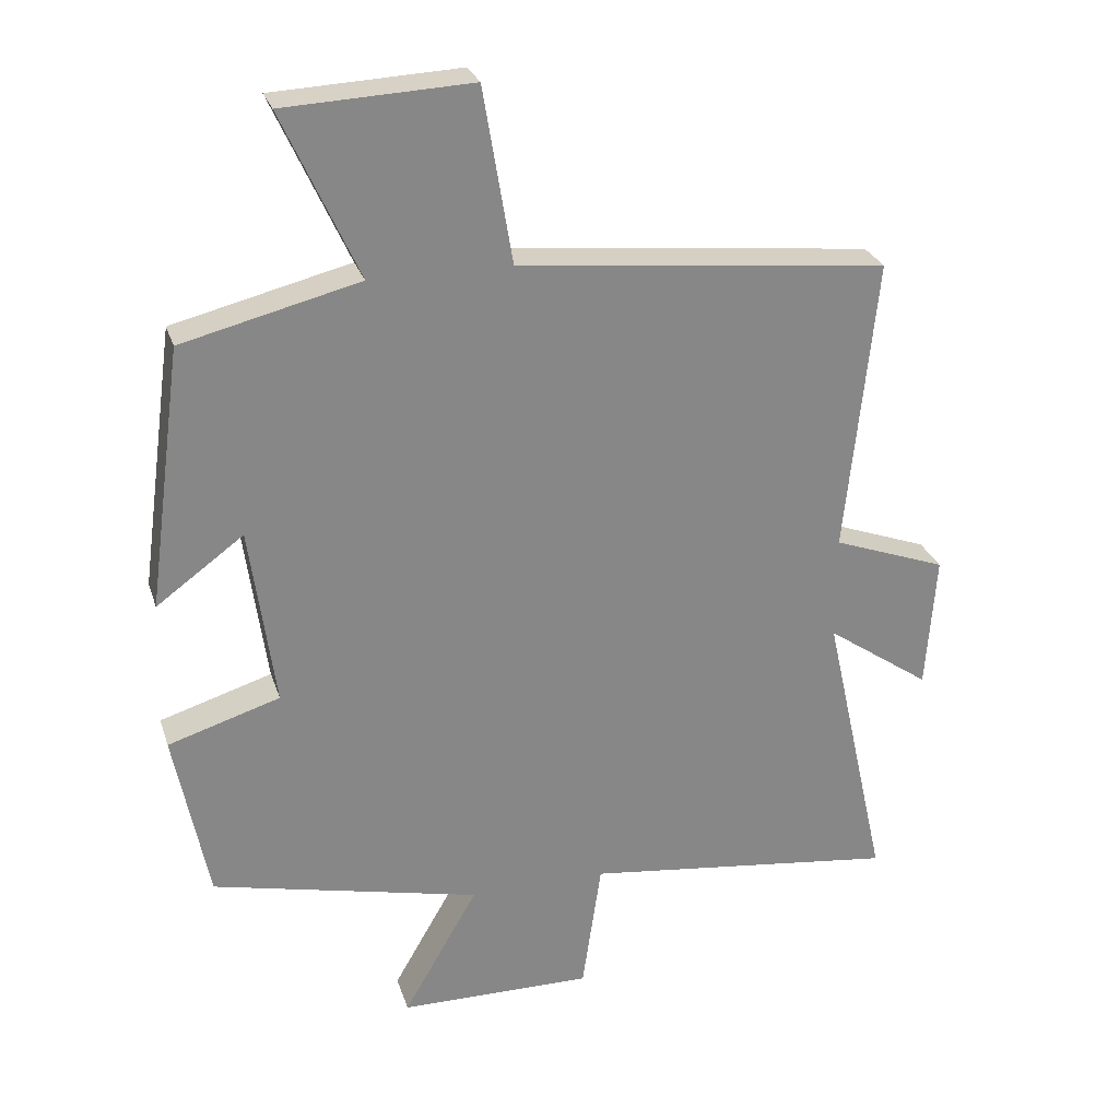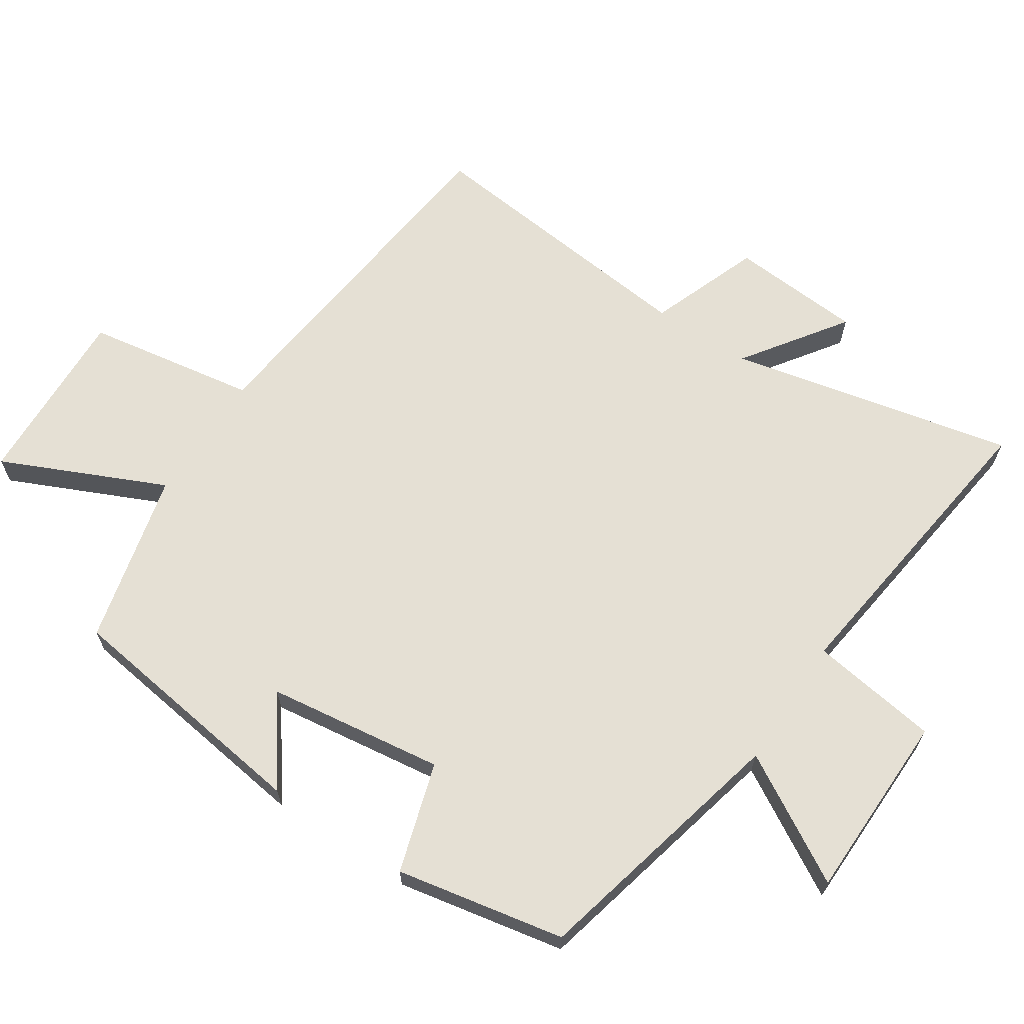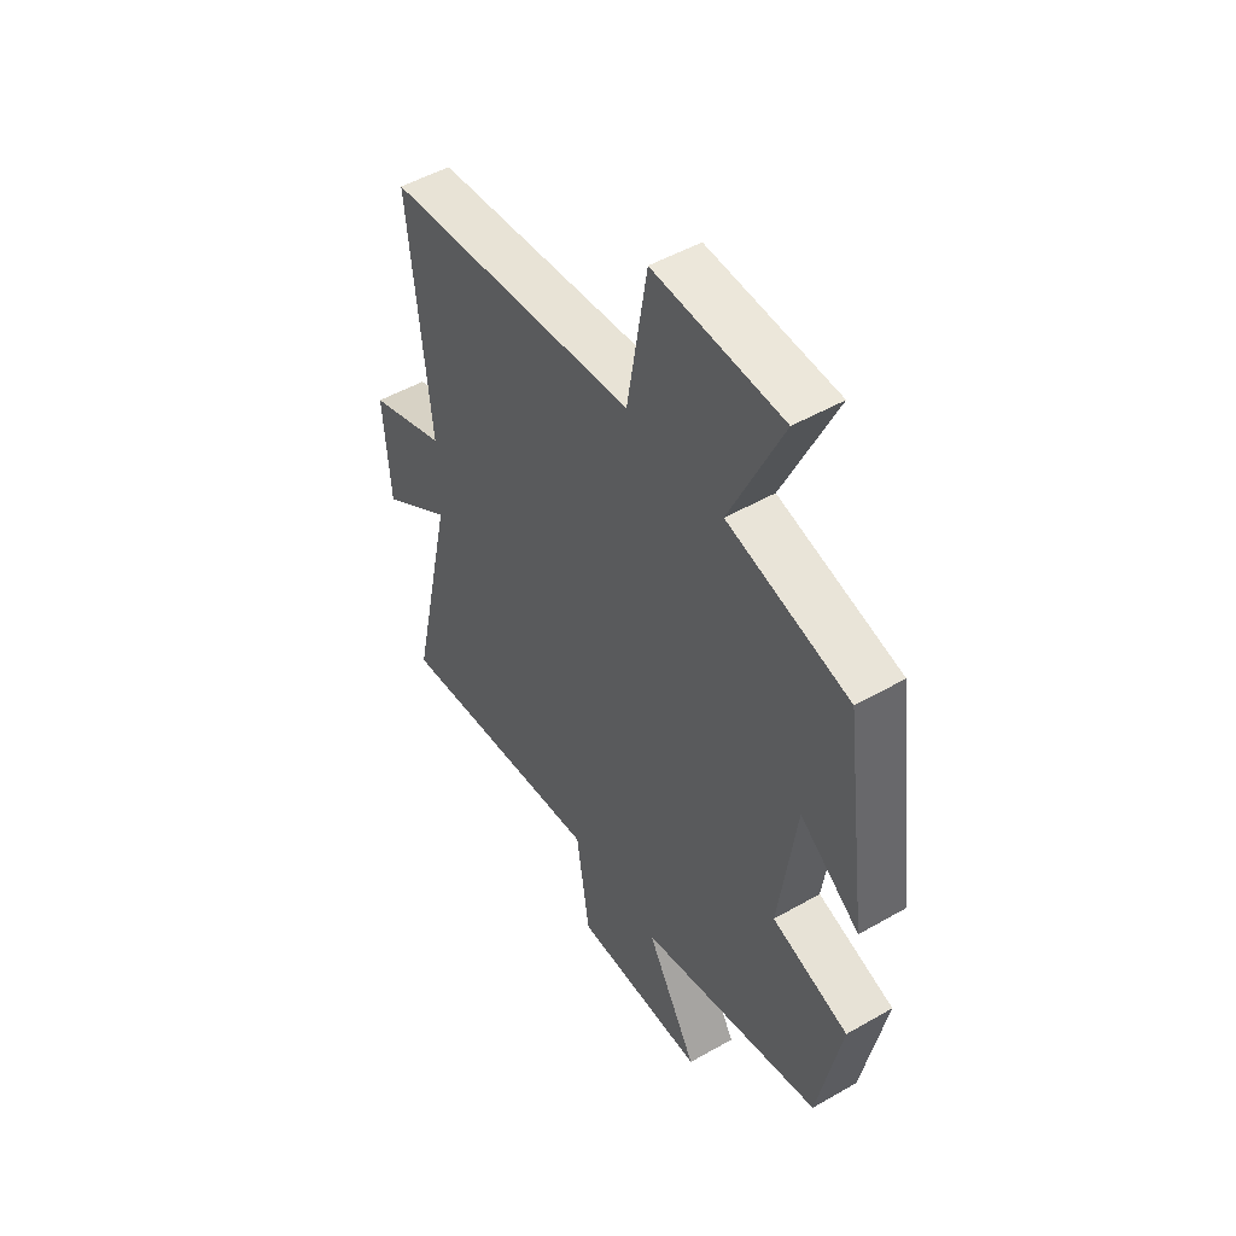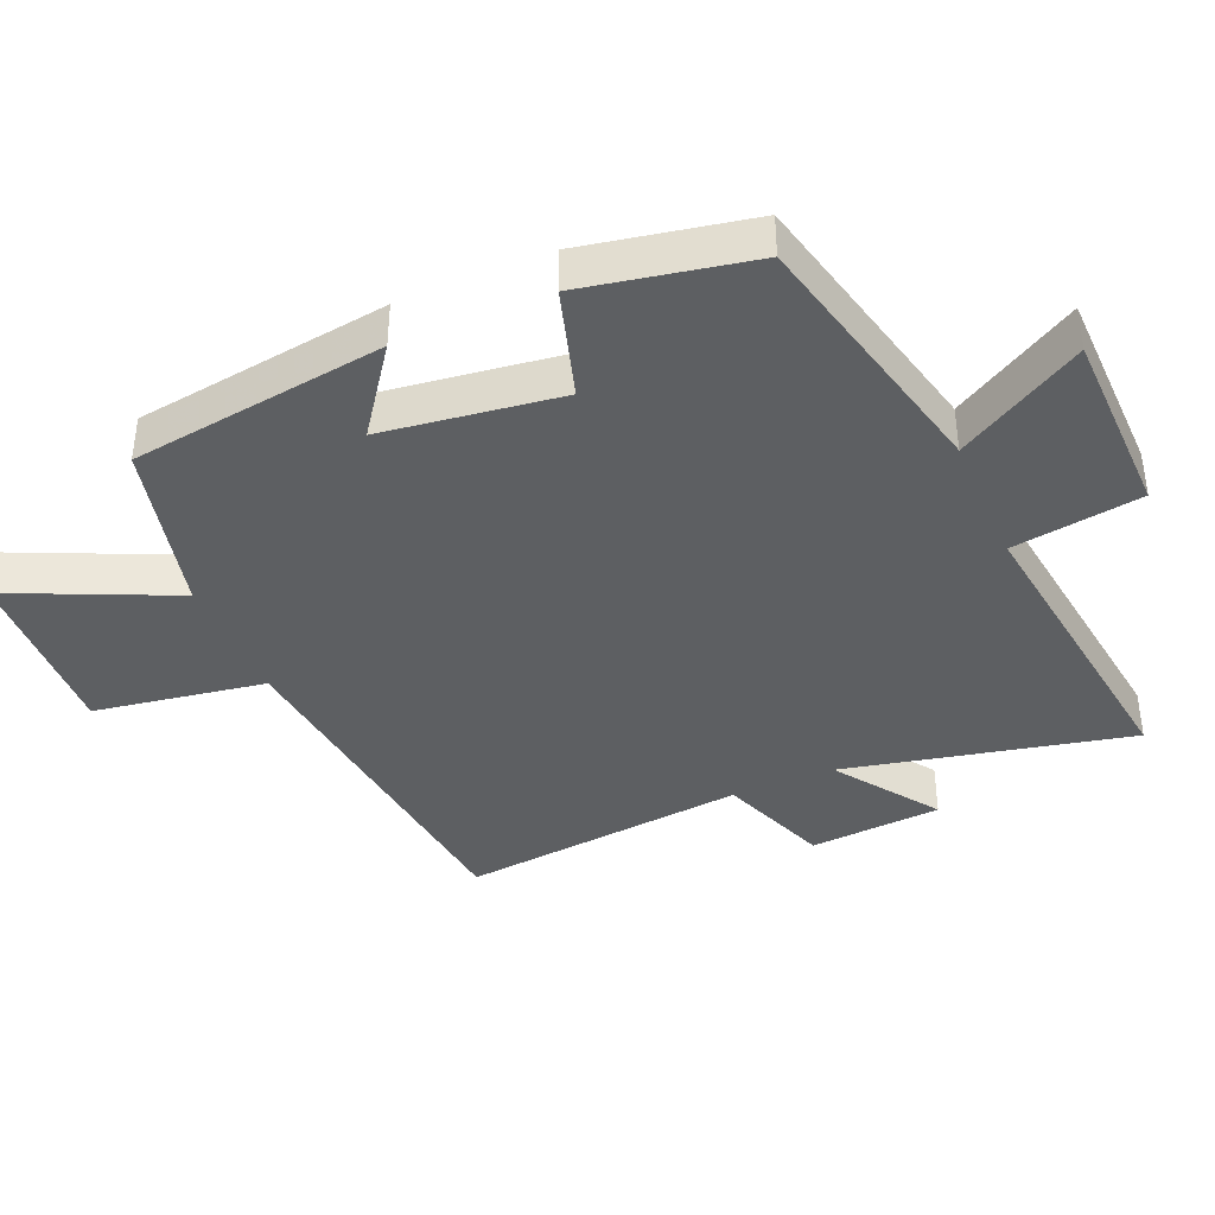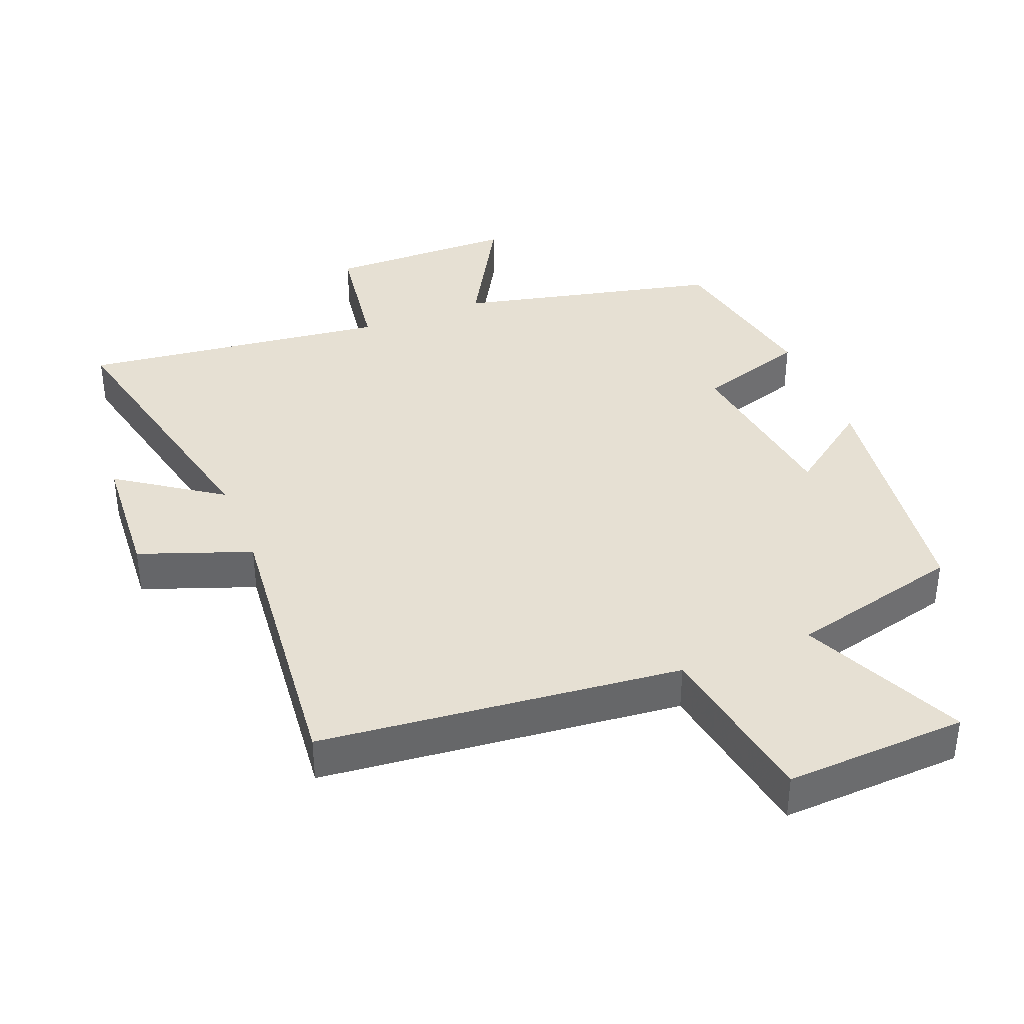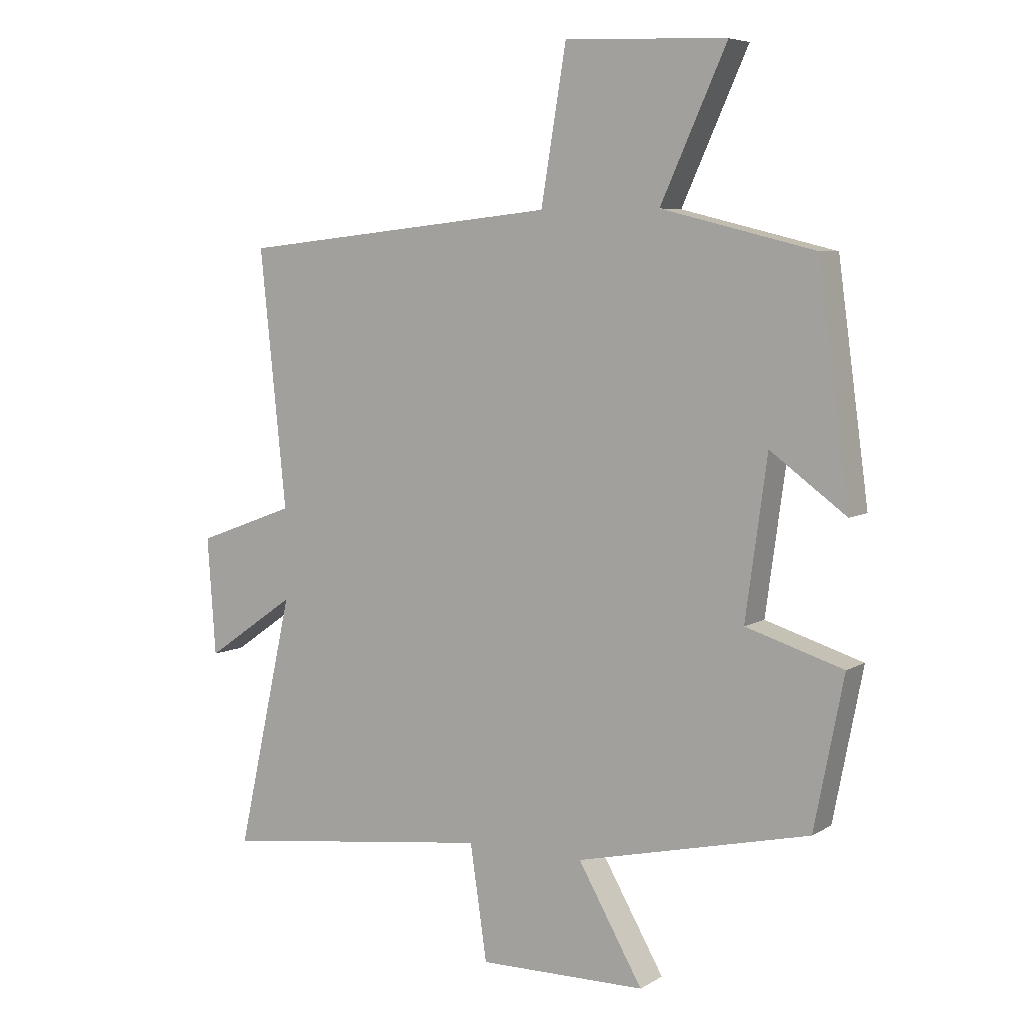
<metadata>
{"format":"obj","ext":"obj","renderer":"f3d","projection":"perspective","resolution":1024,"background":"white","views":[{"elev":27.3,"azim":163.7,"up":"+Z"},{"elev":65.4,"azim":123.6,"up":"+Y"},{"elev":49.7,"azim":57.7,"up":"+Z"},{"elev":-39.6,"azim":113.4,"up":"+Y"},{"elev":38.3,"azim":-21.9,"up":"+Y"},{"elev":6.4,"azim":31.4,"up":"+Z"}]}
</metadata>
<code>
v -0.544 0.07 0.443
v -0.009 0.07 0.5
v 0.033 0.07 0.753
v 0.303 0.07 0.741
v 0.193 0.07 0.5
v 0.449 0.07 0.437
v 0.5 0.07 0.06
v 0.374 0.07 0.152
v 0.338 0.07 -0.11
v 0.5 0.07 -0.16
v 0.451 0.07 -0.409
v 0.062 0.07 -0.5
v 0.17 0.07 -0.687
v -0.11 0.07 -0.691
v -0.138 0.07 -0.5
v -0.594 0.07 -0.558
v -0.5 0.07 -0.136
v -0.651 0.07 -0.241
v -0.665 0.07 -0.045
v -0.5 0.07 0.016
v -0.544 0 0.443
v -0.009 0 0.5
v 0.033 0 0.753
v 0.303 0 0.741
v 0.193 0 0.5
v 0.449 0 0.437
v 0.5 0 0.06
v 0.374 0 0.152
v 0.338 0 -0.11
v 0.5 0 -0.16
v 0.451 0 -0.409
v 0.062 0 -0.5
v 0.17 0 -0.687
v -0.11 0 -0.691
v -0.138 0 -0.5
v -0.594 0 -0.558
v -0.5 0 -0.136
v -0.651 0 -0.241
v -0.665 0 -0.045
v -0.5 0 0.016
f 17 18 19 20
f 15 16 17
f 15 17 20
f 12 13 14 15
f 9 10 11 12
f 8 9 12 15
f 5 6 7 8
f 5 8 15 20
f 2 3 4 5
f 1 2 5 20
f 40 39 38 37
f 37 36 35
f 40 37 35
f 35 34 33 32
f 32 31 30 29
f 35 32 29 28
f 28 27 26 25
f 40 35 28 25
f 25 24 23 22
f 40 25 22 21
f 1 21 22 2
f 2 22 23 3
f 3 23 24 4
f 4 24 25 5
f 5 25 26 6
f 6 26 27 7
f 7 27 28 8
f 8 28 29 9
f 9 29 30 10
f 10 30 31 11
f 11 31 32 12
f 12 32 33 13
f 13 33 34 14
f 14 34 35 15
f 15 35 36 16
f 16 36 37 17
f 17 37 38 18
f 18 38 39 19
f 19 39 40 20
f 20 40 21 1

</code>
